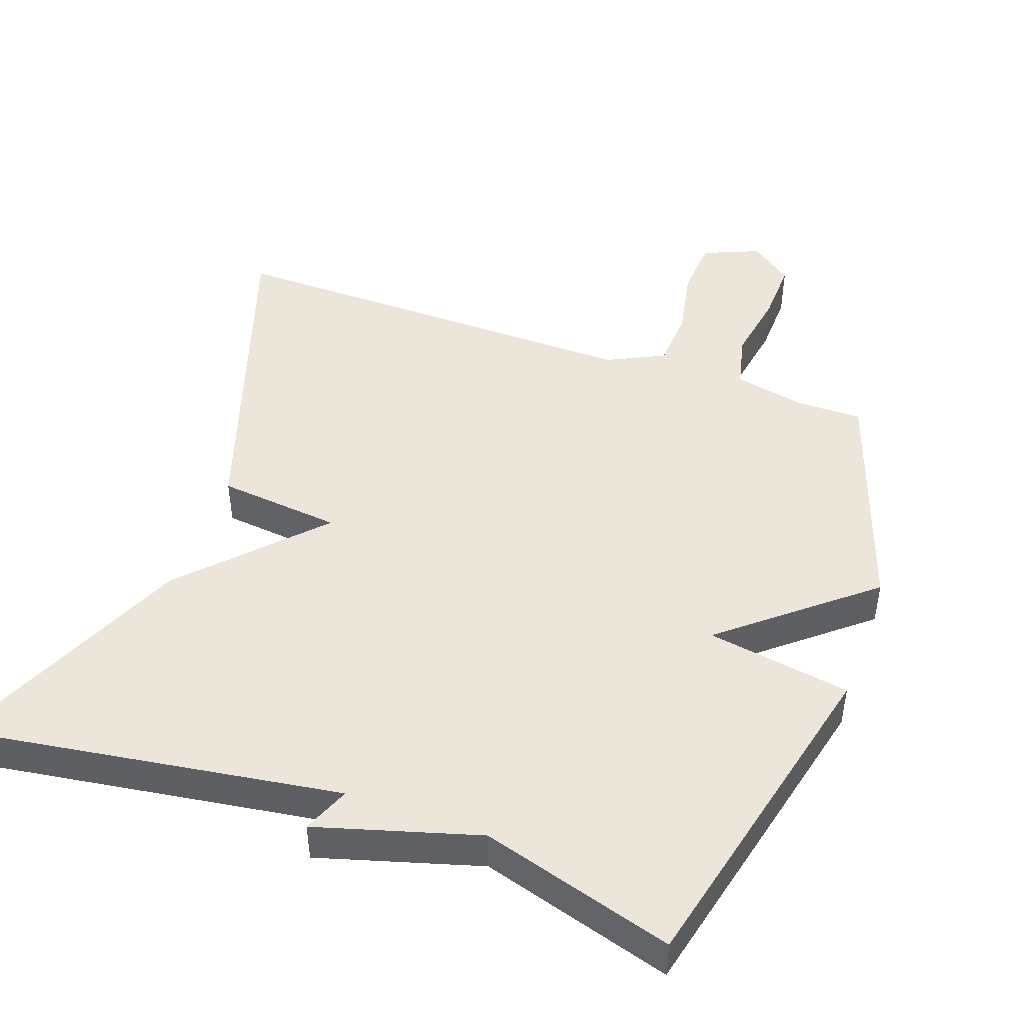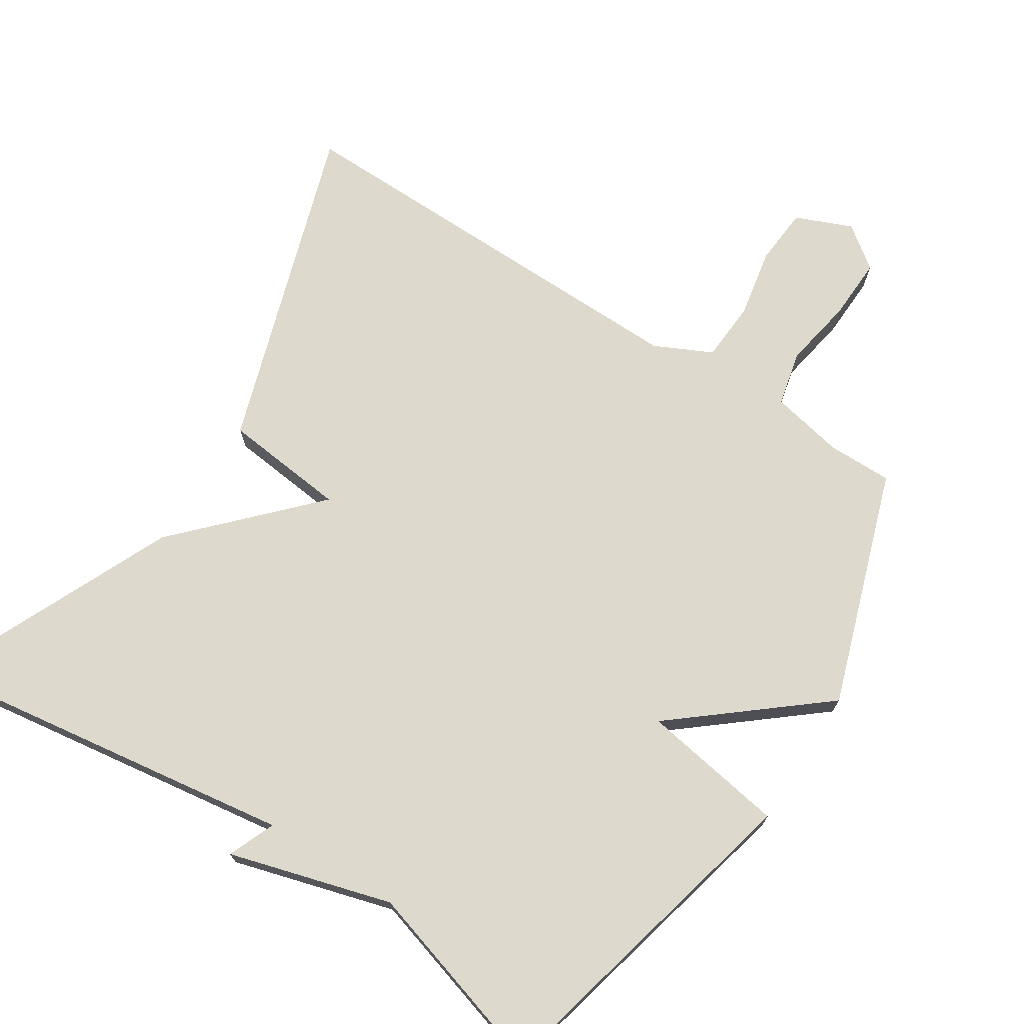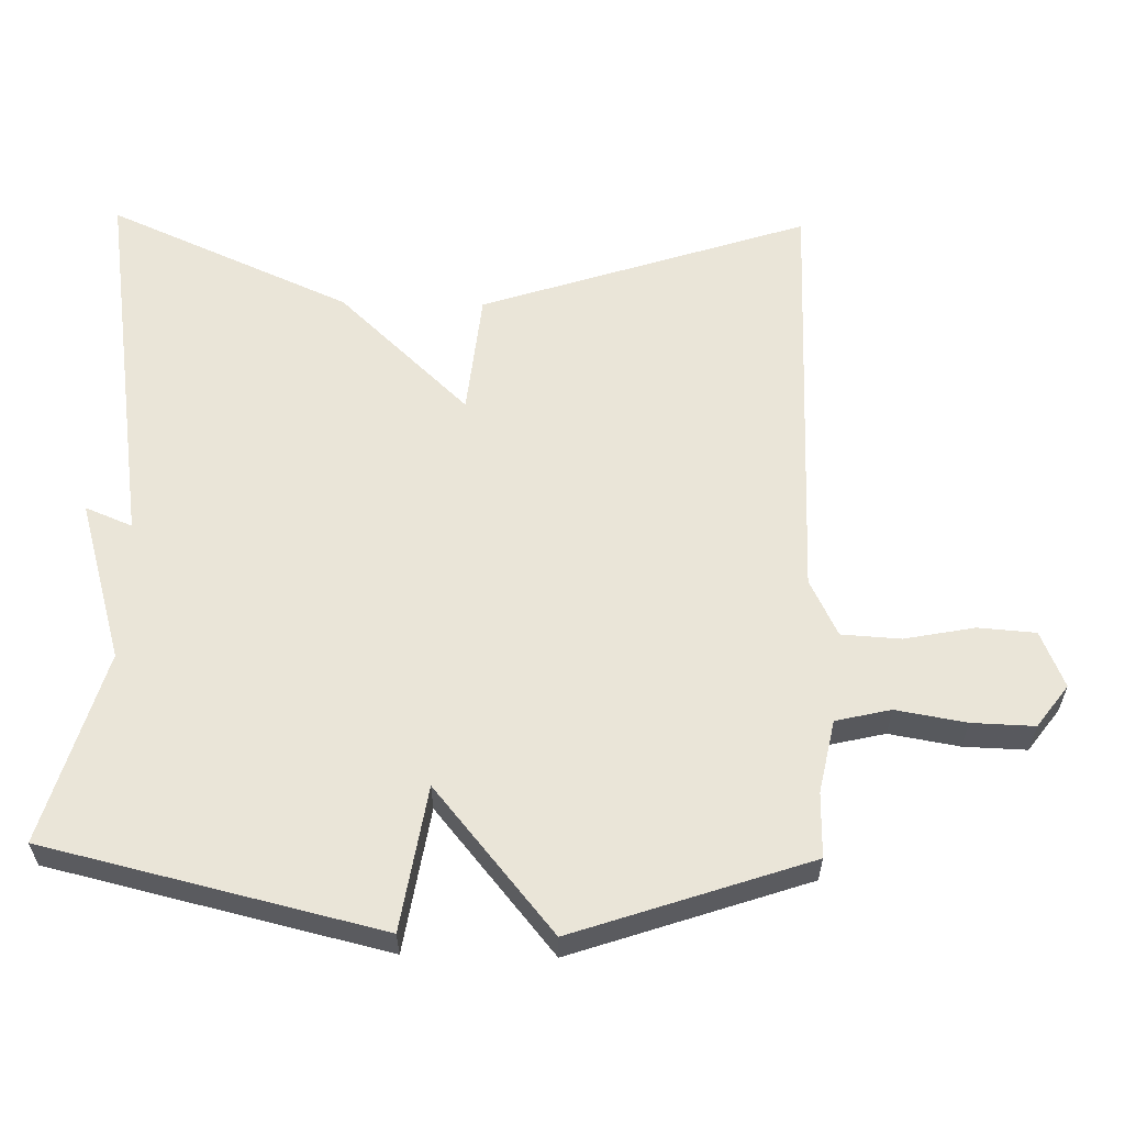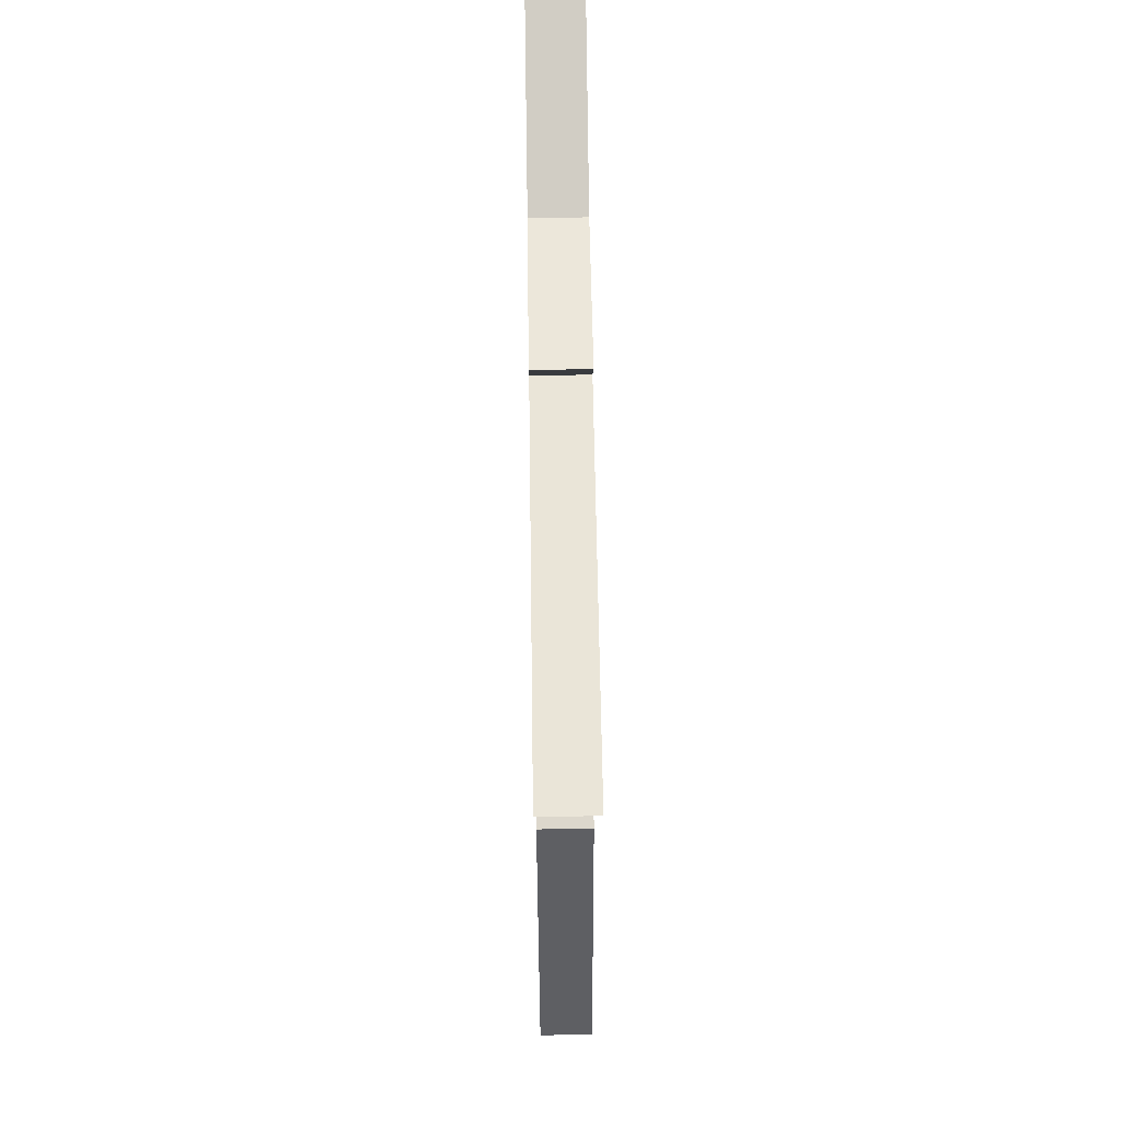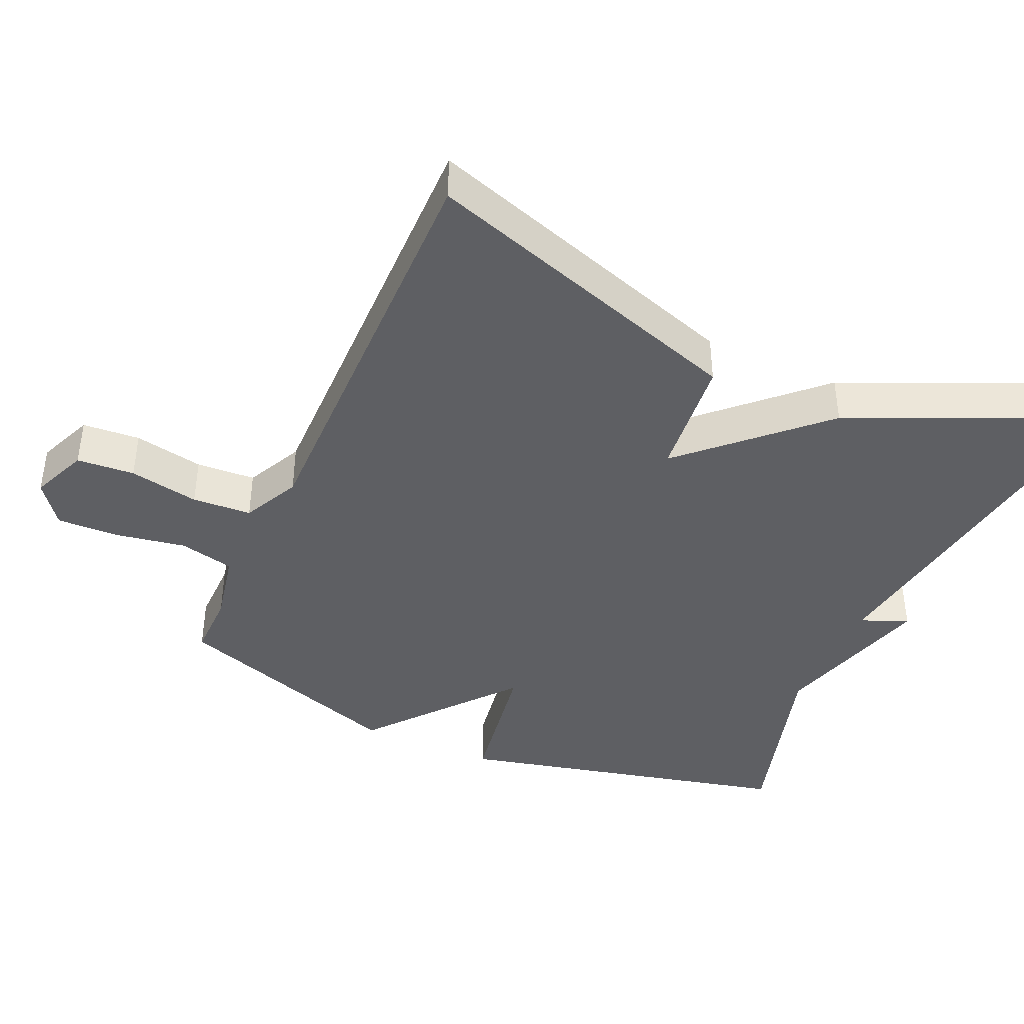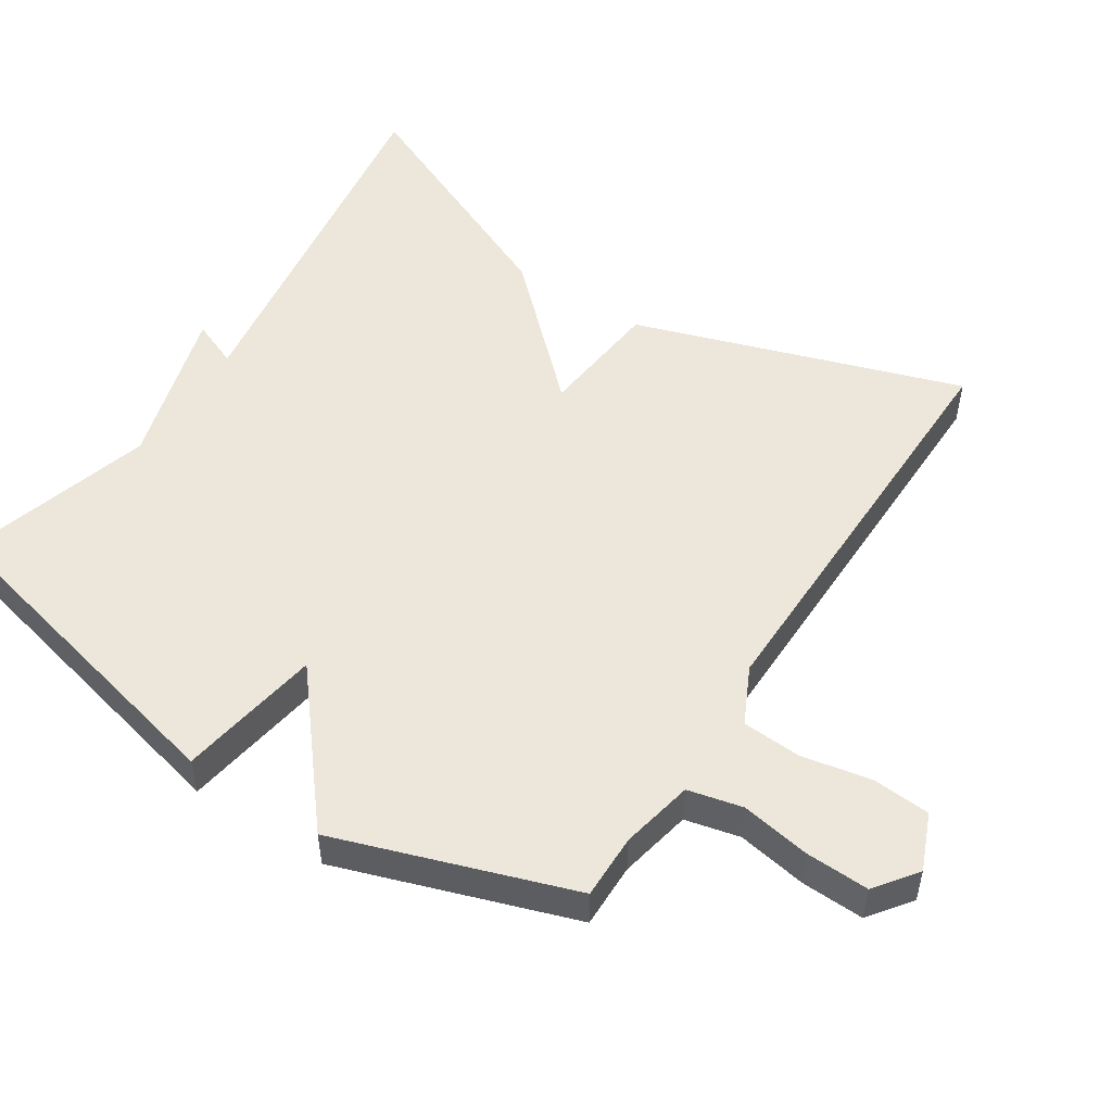
<metadata>
{"format":"obj","ext":"obj","renderer":"f3d","projection":"perspective","resolution":1024,"background":"white","views":[{"elev":46.7,"azim":19.6,"up":"+Y"},{"elev":71.9,"azim":32.9,"up":"+Y"},{"elev":59.6,"azim":91.2,"up":"+Y"},{"elev":67.1,"azim":-90.8,"up":"+Z"},{"elev":-41.5,"azim":-114.0,"up":"+Y"},{"elev":51.5,"azim":122.9,"up":"+Y"}]}
</metadata>
<code>
v -0.5 0.07 0.5
v 0.031 0.07 0.421
v 0.004 0.07 0.487
v 0.231 0.07 0.421
v 0.5 0.07 0.5
v 0.612 0.07 0.03
v 0.41 0.07 -0.003
v 0.612 0.07 -0.17
v 0.5 0.07 -0.5
v 0.409 0.07 -0.499
v 0.307 0.07 -0.52
v 0.289 0.07 -0.597
v 0.306 0.07 -0.695
v 0.309 0.07 -0.783
v 0.25 0.07 -0.827
v 0.171 0.07 -0.794
v 0.165 0.07 -0.713
v 0.184 0.07 -0.615
v 0.179 0.07 -0.532
v 0.099 0.07 -0.493
v -0.5 0.07 -0.5
v -0.349 0.07 -0.041
v -0.176 0.07 -0.023
v -0.349 0.07 0.159
v -0.5 0 0.5
v 0.031 0 0.421
v 0.004 0 0.487
v 0.231 0 0.421
v 0.5 0 0.5
v 0.612 0 0.03
v 0.41 0 -0.003
v 0.612 0 -0.17
v 0.5 0 -0.5
v 0.409 0 -0.499
v 0.307 0 -0.52
v 0.289 0 -0.597
v 0.306 0 -0.695
v 0.309 0 -0.783
v 0.25 0 -0.827
v 0.171 0 -0.794
v 0.165 0 -0.713
v 0.184 0 -0.615
v 0.179 0 -0.532
v 0.099 0 -0.493
v -0.5 0 -0.5
v -0.349 0 -0.041
v -0.176 0 -0.023
v -0.349 0 0.159
f 23 24 1 2
f 20 21 22 23
f 19 20 23 2
f 16 17 18
f 15 16 18
f 14 15 18
f 13 14 18
f 12 13 18
f 11 12 18 19
f 10 11 19 2
f 7 8 9 10
f 4 5 6 7
f 4 7 10
f 3 4 10
f 2 3 10
f 26 25 48 47
f 47 46 45 44
f 26 47 44 43
f 42 41 40
f 42 40 39
f 42 39 38
f 42 38 37
f 42 37 36
f 43 42 36 35
f 26 43 35 34
f 34 33 32 31
f 31 30 29 28
f 34 31 28
f 34 28 27
f 34 27 26
f 1 25 26 2
f 2 26 27 3
f 3 27 28 4
f 4 28 29 5
f 5 29 30 6
f 6 30 31 7
f 7 31 32 8
f 8 32 33 9
f 9 33 34 10
f 10 34 35 11
f 11 35 36 12
f 12 36 37 13
f 13 37 38 14
f 14 38 39 15
f 15 39 40 16
f 16 40 41 17
f 17 41 42 18
f 18 42 43 19
f 19 43 44 20
f 20 44 45 21
f 21 45 46 22
f 22 46 47 23
f 23 47 48 24
f 24 48 25 1

</code>
